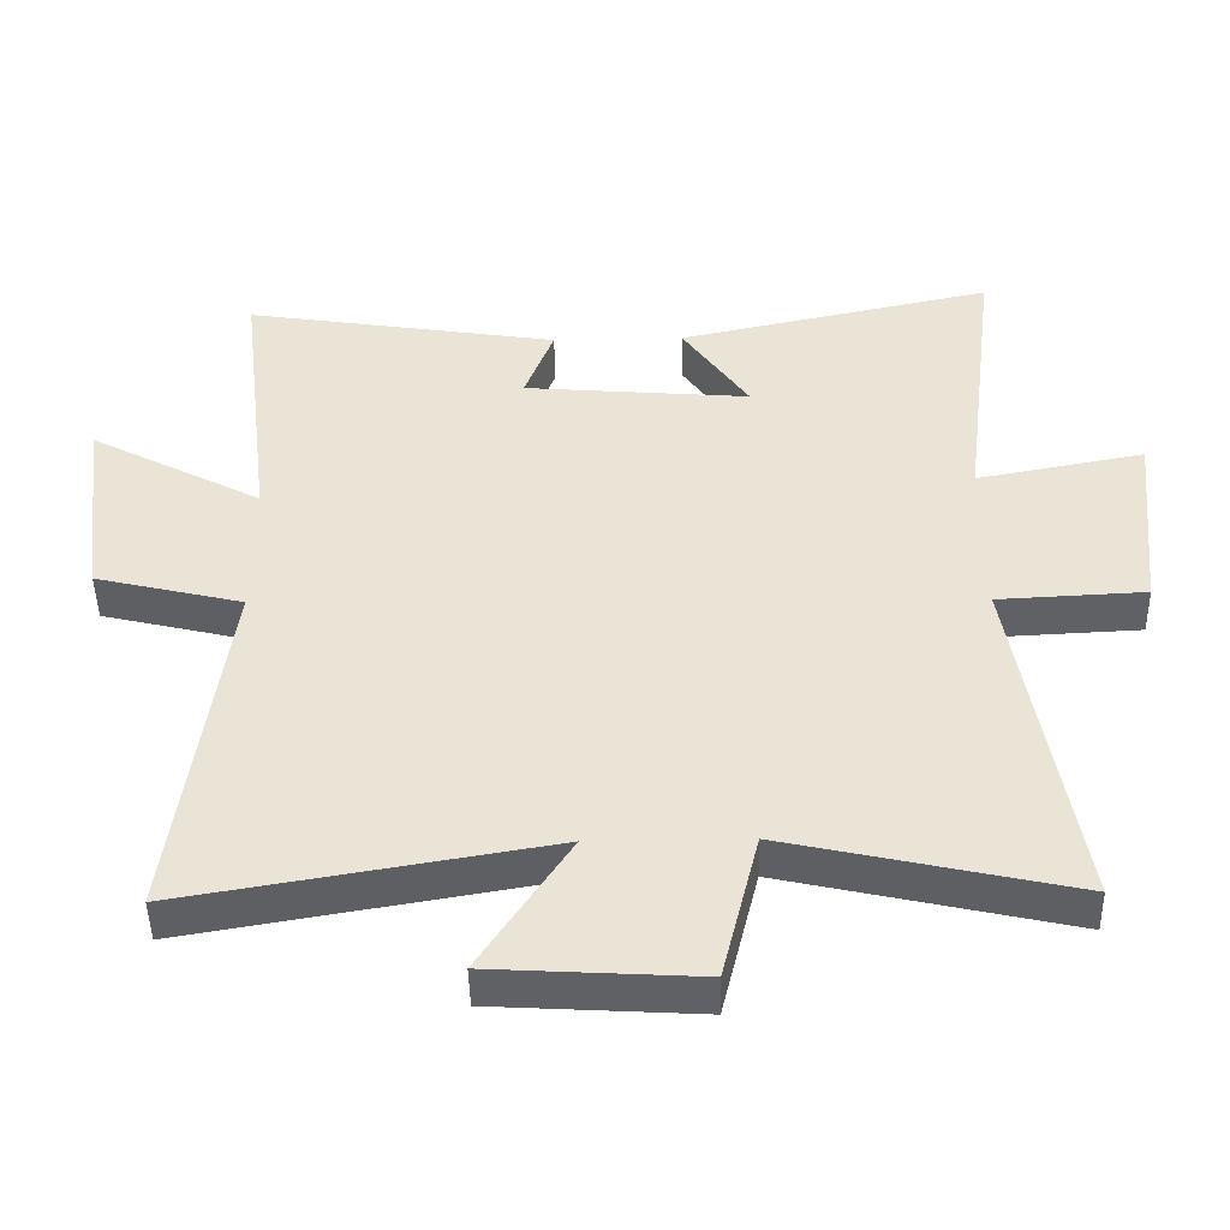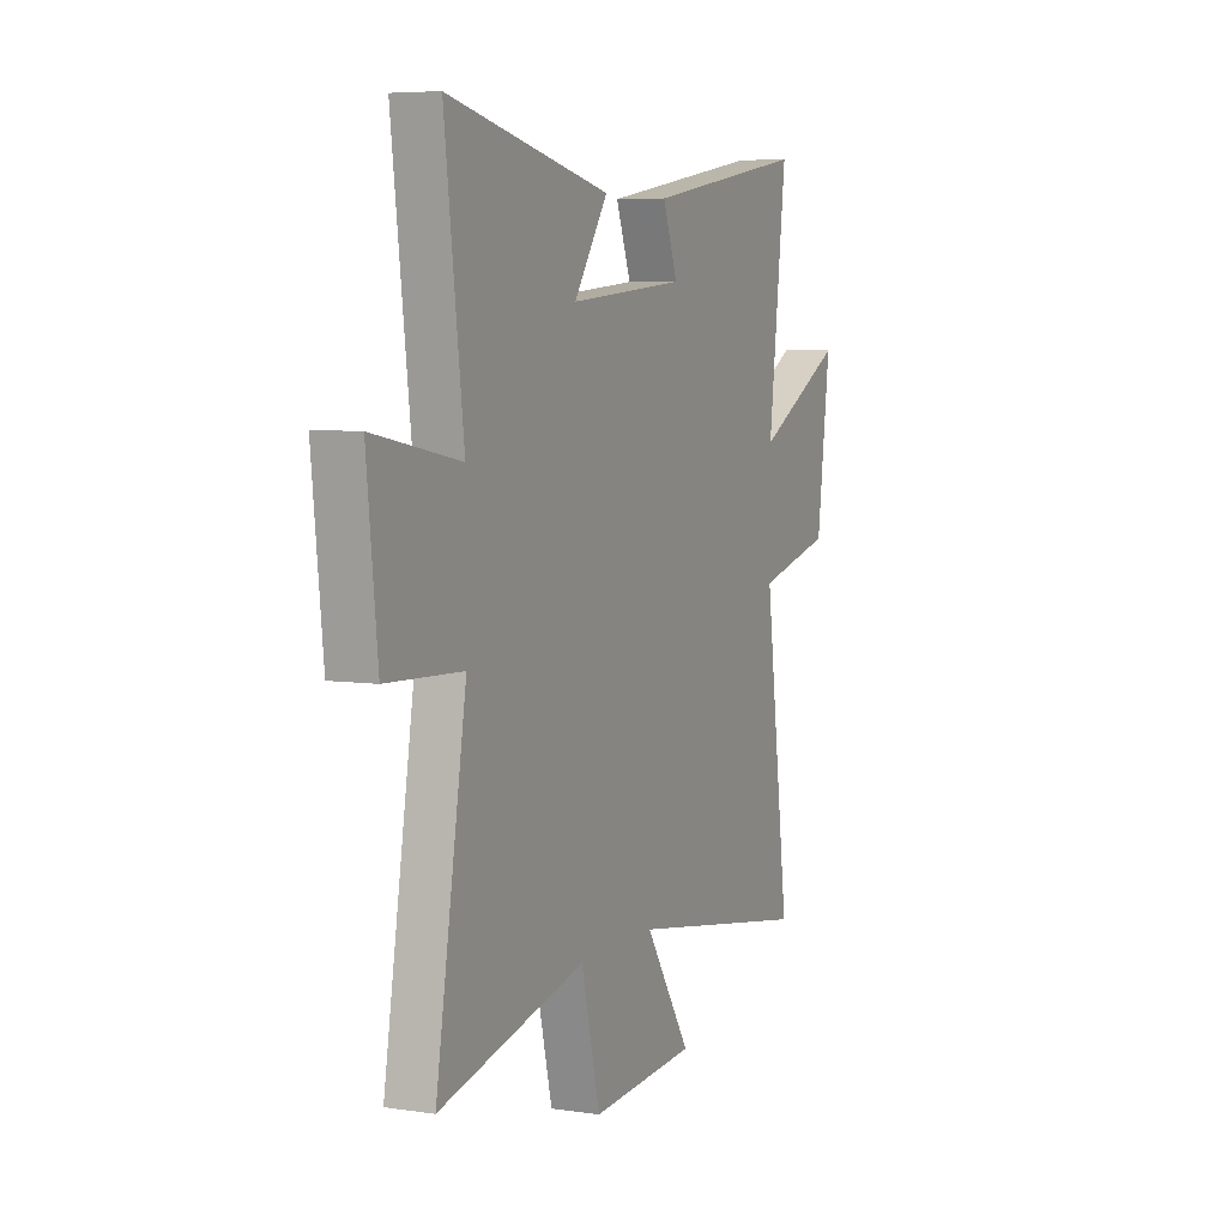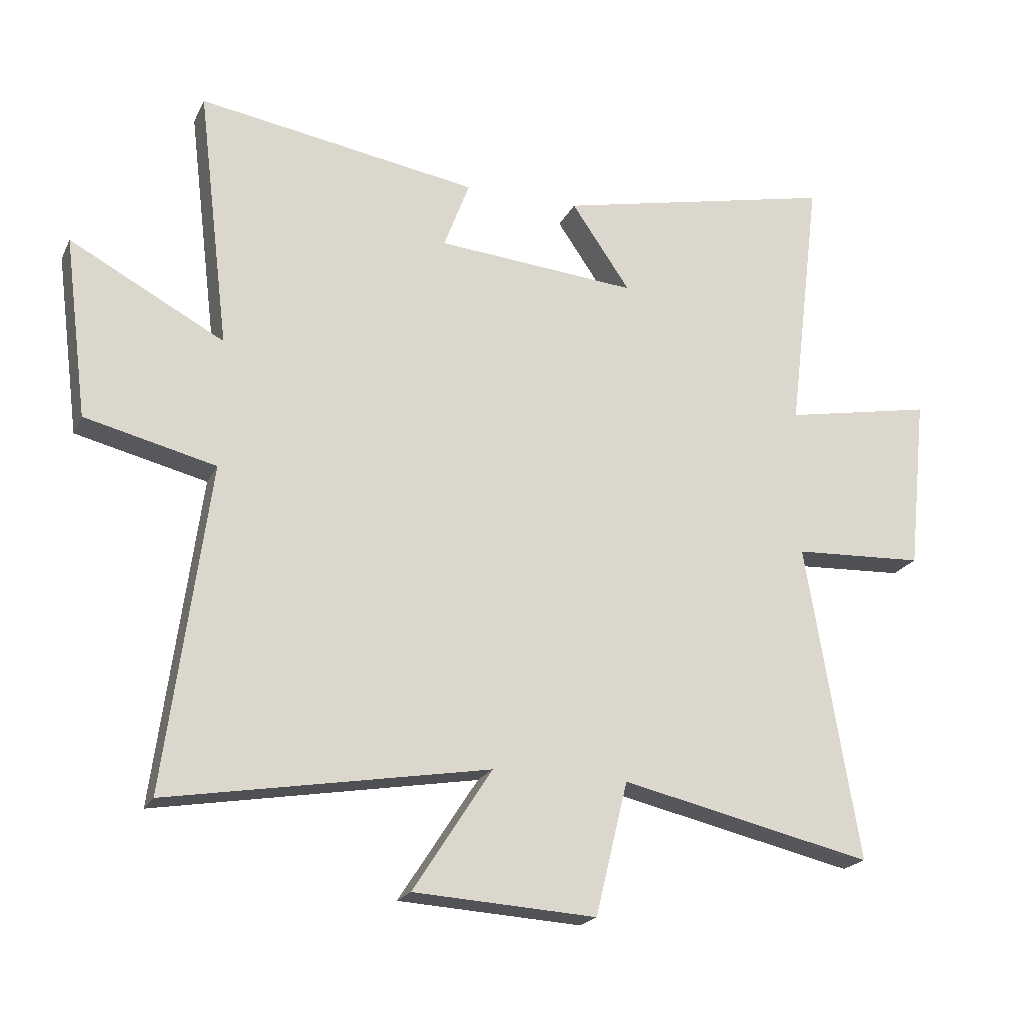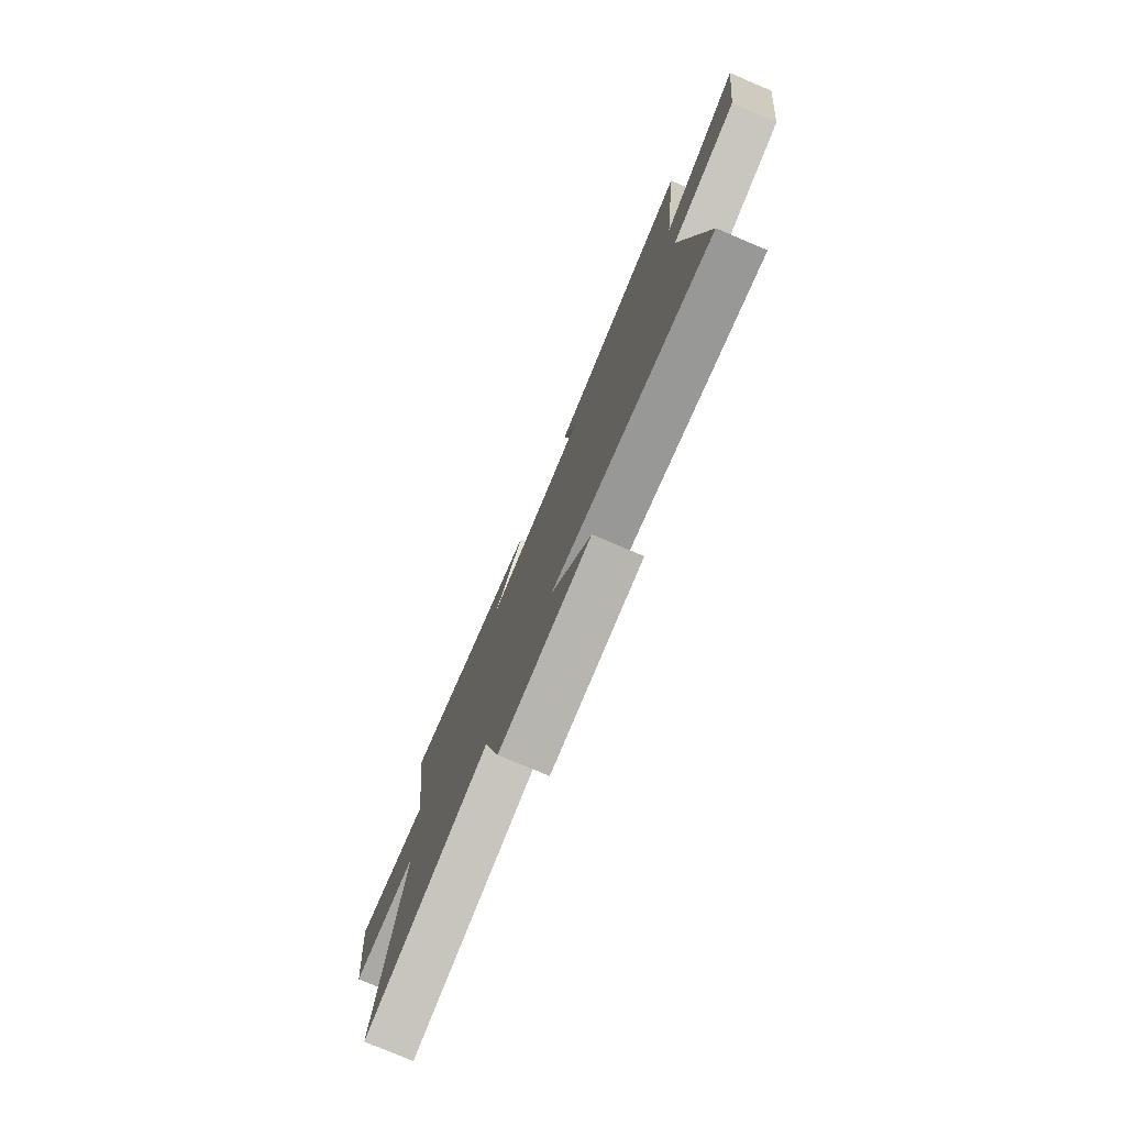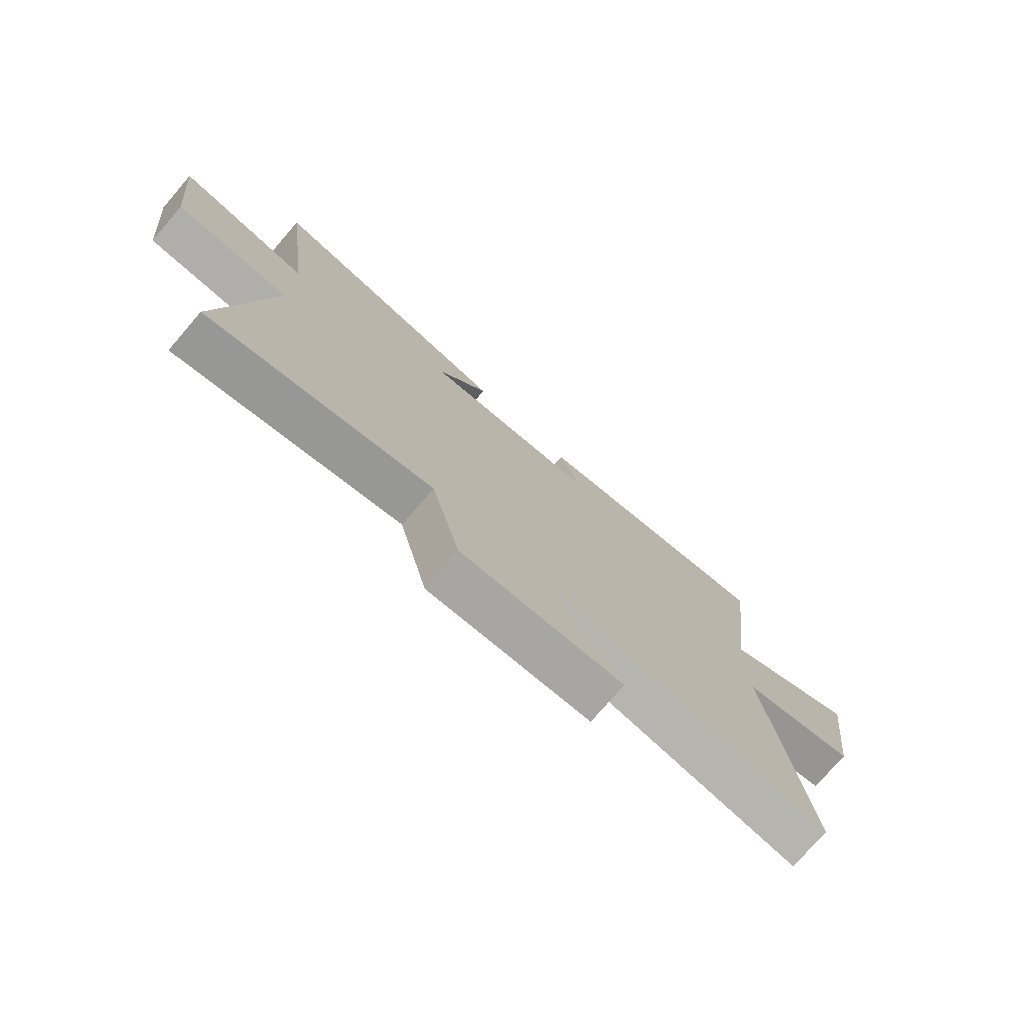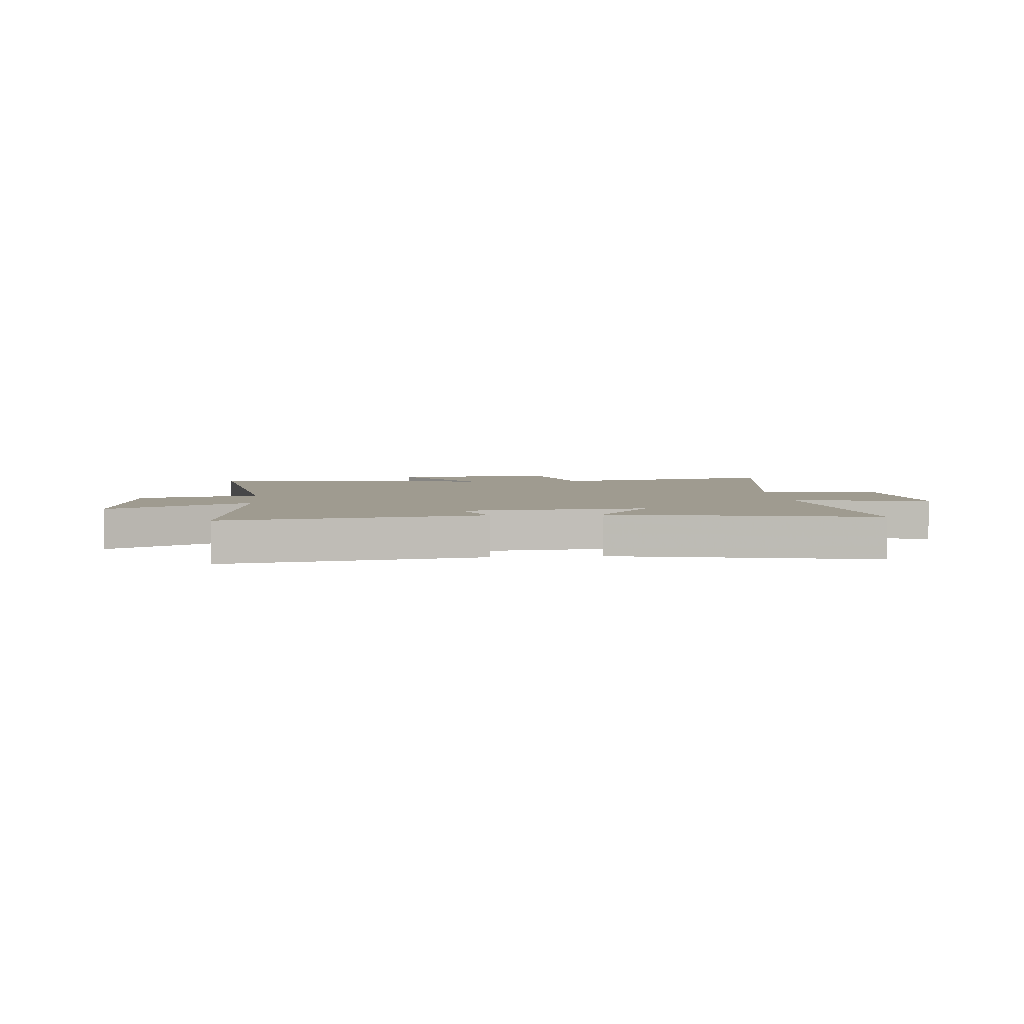
<metadata>
{"format":"obj","ext":"obj","renderer":"f3d","projection":"perspective","resolution":1024,"background":"white","views":[{"elev":-46.6,"azim":1.2,"up":"+Z"},{"elev":6.1,"azim":114.2,"up":"+Z"},{"elev":-20.7,"azim":-20.0,"up":"+Z"},{"elev":-77.9,"azim":-112.9,"up":"+Z"},{"elev":-76.2,"azim":139.2,"up":"+Z"},{"elev":4.1,"azim":-5.5,"up":"+Y"}]}
</metadata>
<code>
v 0.553 0.07 0.599
v 0.5 0.07 0.171
v 0.743 0.07 0.217
v 0.713 0.07 -0.067
v 0.5 0.07 -0.077
v 0.586 0.07 -0.594
v 0.174 0.07 -0.5
v 0.121 0.07 -0.717
v -0.177 0.07 -0.699
v -0.048 0.07 -0.5
v -0.571 0.07 -0.589
v -0.5 0.07 -0.06
v -0.713 0.07 -0.008
v -0.751 0.07 0.286
v -0.5 0.07 0.152
v -0.551 0.07 0.574
v -0.094 0.07 0.5
v -0.136 0.07 0.388
v 0.192 0.07 0.36
v 0.096 0.07 0.5
v 0.553 0 0.599
v 0.5 0 0.171
v 0.743 0 0.217
v 0.713 0 -0.067
v 0.5 0 -0.077
v 0.586 0 -0.594
v 0.174 0 -0.5
v 0.121 0 -0.717
v -0.177 0 -0.699
v -0.048 0 -0.5
v -0.571 0 -0.589
v -0.5 0 -0.06
v -0.713 0 -0.008
v -0.751 0 0.286
v -0.5 0 0.152
v -0.551 0 0.574
v -0.094 0 0.5
v -0.136 0 0.388
v 0.192 0 0.36
v 0.096 0 0.5
f 19 20 1 2
f 18 19 2
f 15 16 17 18
f 15 18 2
f 12 13 14 15
f 12 15 2
f 10 11 12 2
f 7 8 9 10
f 7 10 2
f 5 6 7
f 5 7 2
f 2 3 4 5
f 22 21 40 39
f 22 39 38
f 38 37 36 35
f 22 38 35
f 35 34 33 32
f 22 35 32
f 22 32 31 30
f 30 29 28 27
f 22 30 27
f 27 26 25
f 22 27 25
f 25 24 23 22
f 1 21 22 2
f 2 22 23 3
f 3 23 24 4
f 4 24 25 5
f 5 25 26 6
f 6 26 27 7
f 7 27 28 8
f 8 28 29 9
f 9 29 30 10
f 10 30 31 11
f 11 31 32 12
f 12 32 33 13
f 13 33 34 14
f 14 34 35 15
f 15 35 36 16
f 16 36 37 17
f 17 37 38 18
f 18 38 39 19
f 19 39 40 20
f 20 40 21 1

</code>
